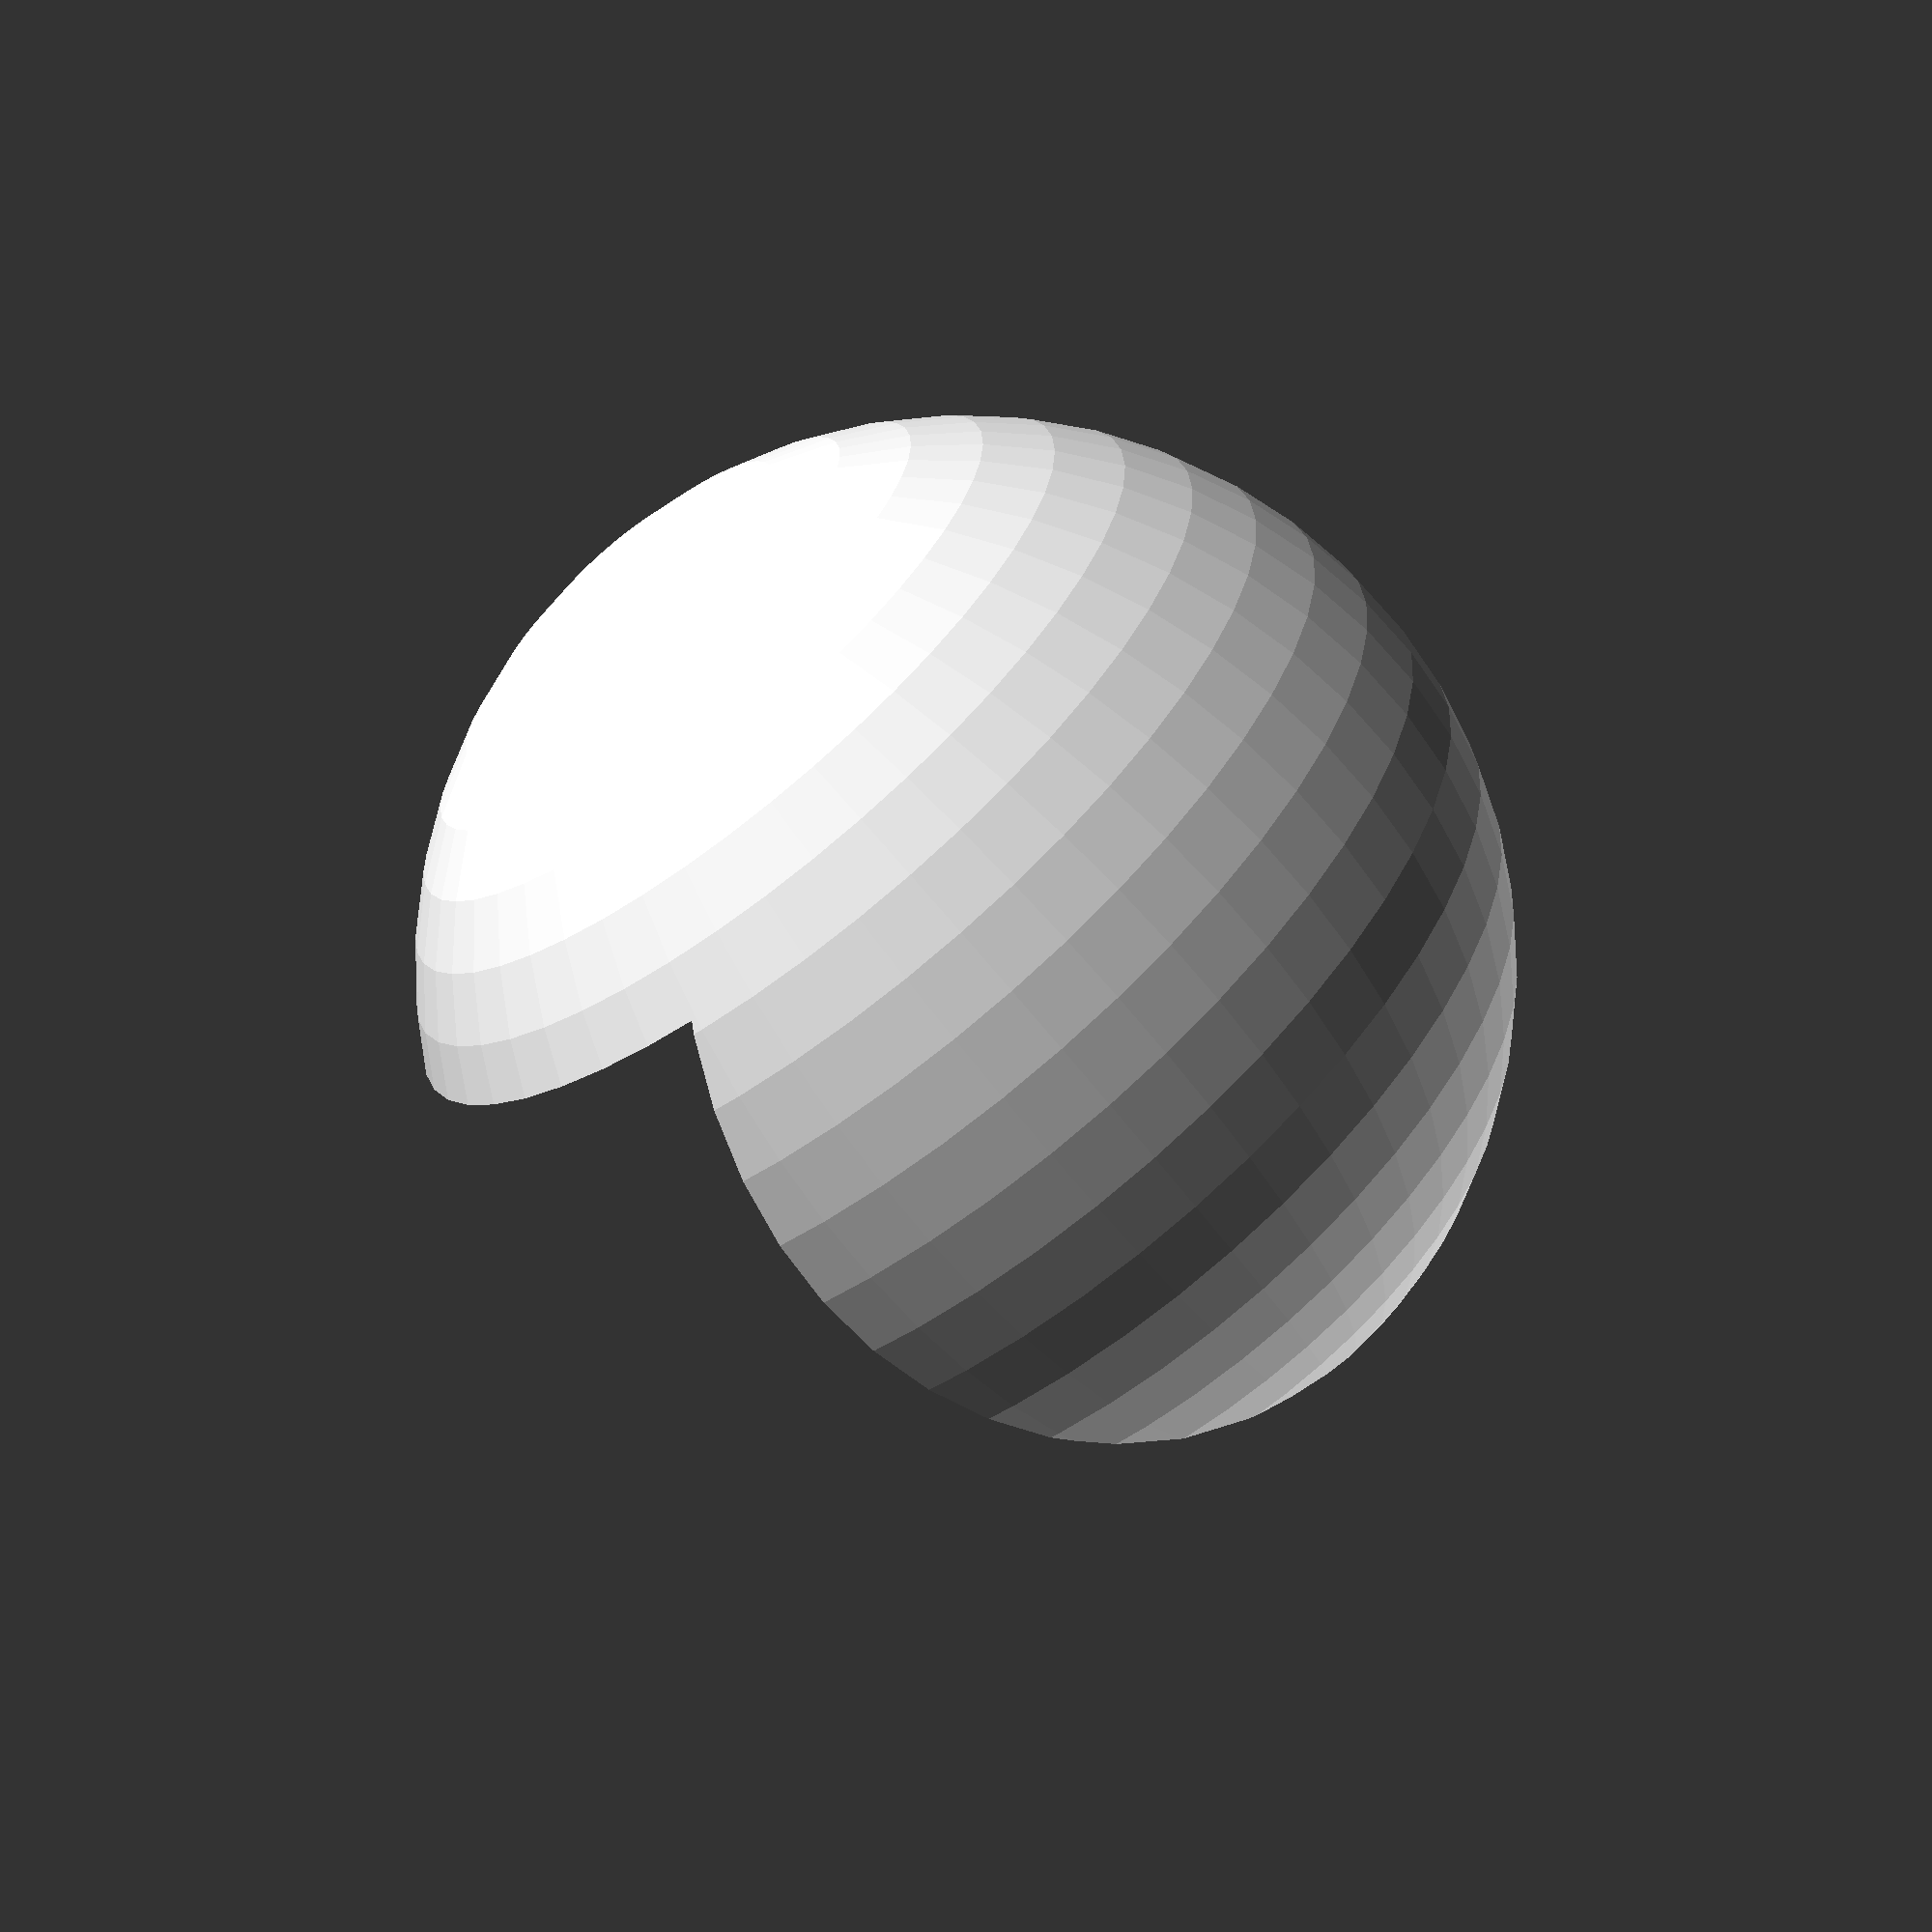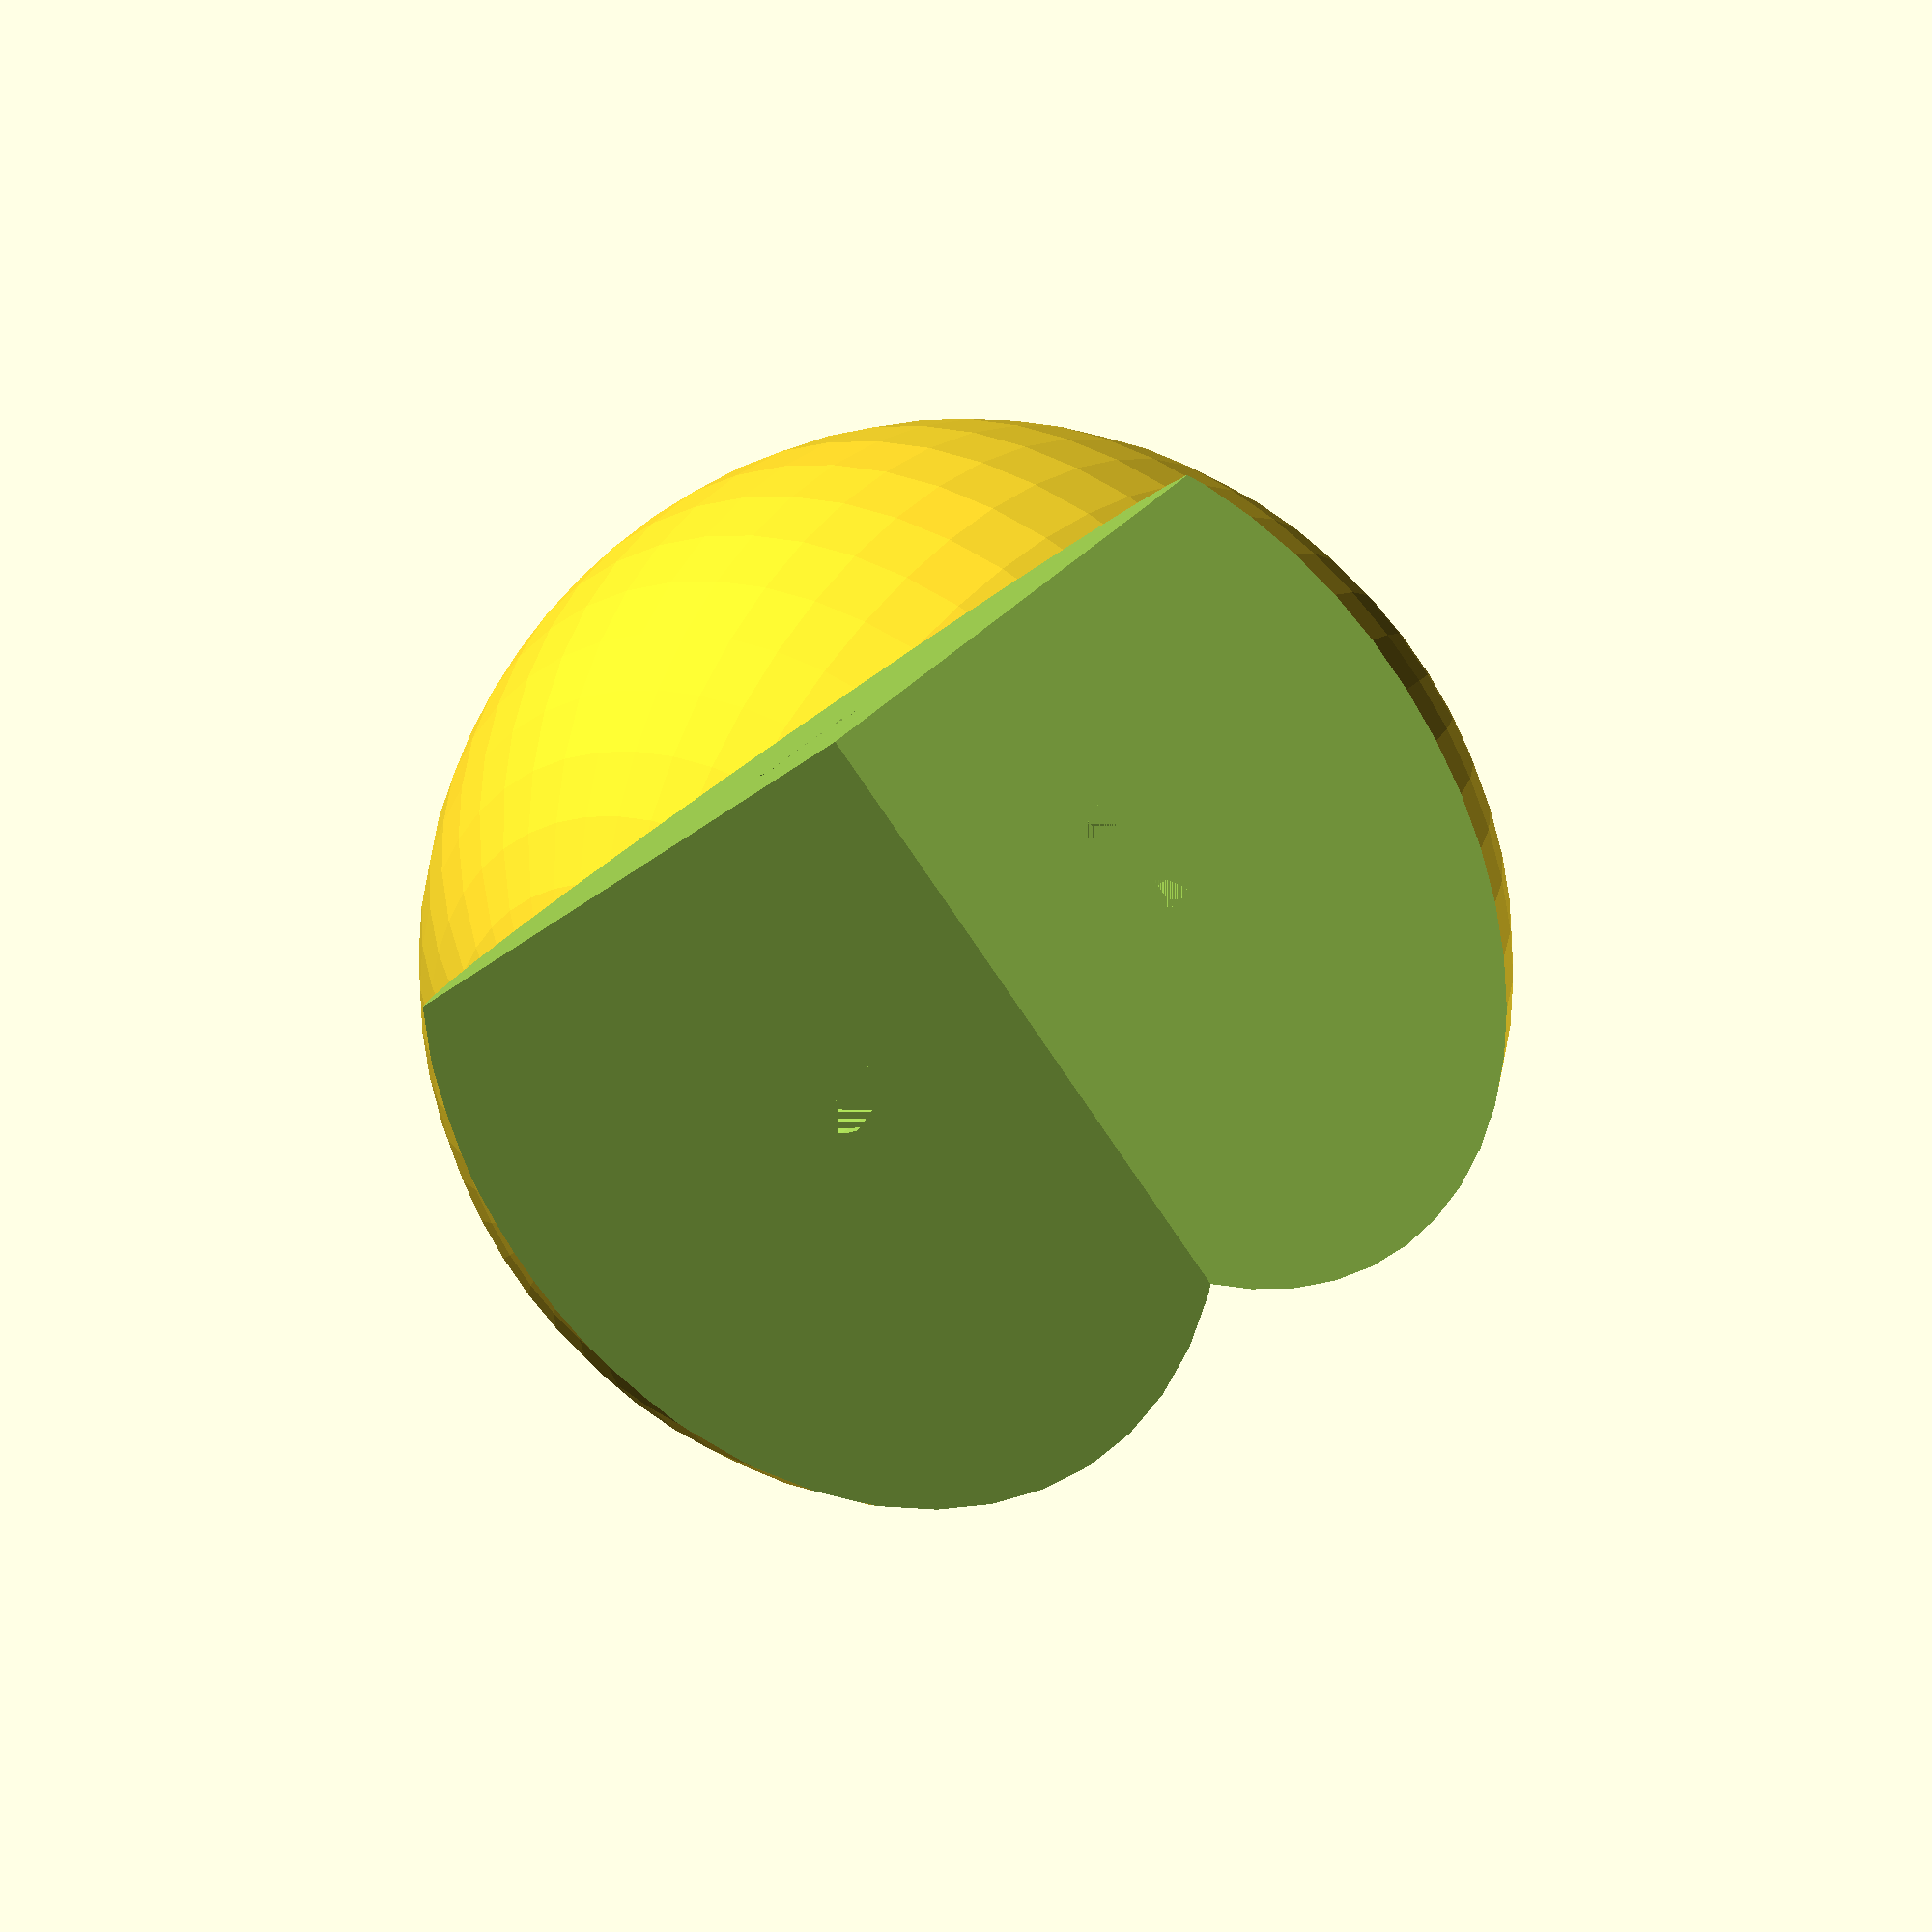
<openscad>
sphere_radius = 30;
mag_dia = 6;
mag_height = 3;

clearance = 1.2;

radius = mag_dia * clearance / 2;
height = mag_height * clearance;
trans = sphere_radius/2*(-1);

difference() {
    sphere(sphere_radius,$fn=50);
    translate ([trans,trans,trans])cube(sphere_radius*2);

    translate ([0,0,trans]) rotate([180,0,0]) cylinder(height,radius,radius);
    translate ([0,trans,0]) rotate([90,0,0]) cylinder(height,radius,radius);
    translate ([trans,0,0]) rotate([0,270,0]) cylinder(height,radius,radius);
}

</openscad>
<views>
elev=65.7 azim=42.5 roll=217.9 proj=p view=solid
elev=149.0 azim=223.2 roll=141.3 proj=o view=solid
</views>
